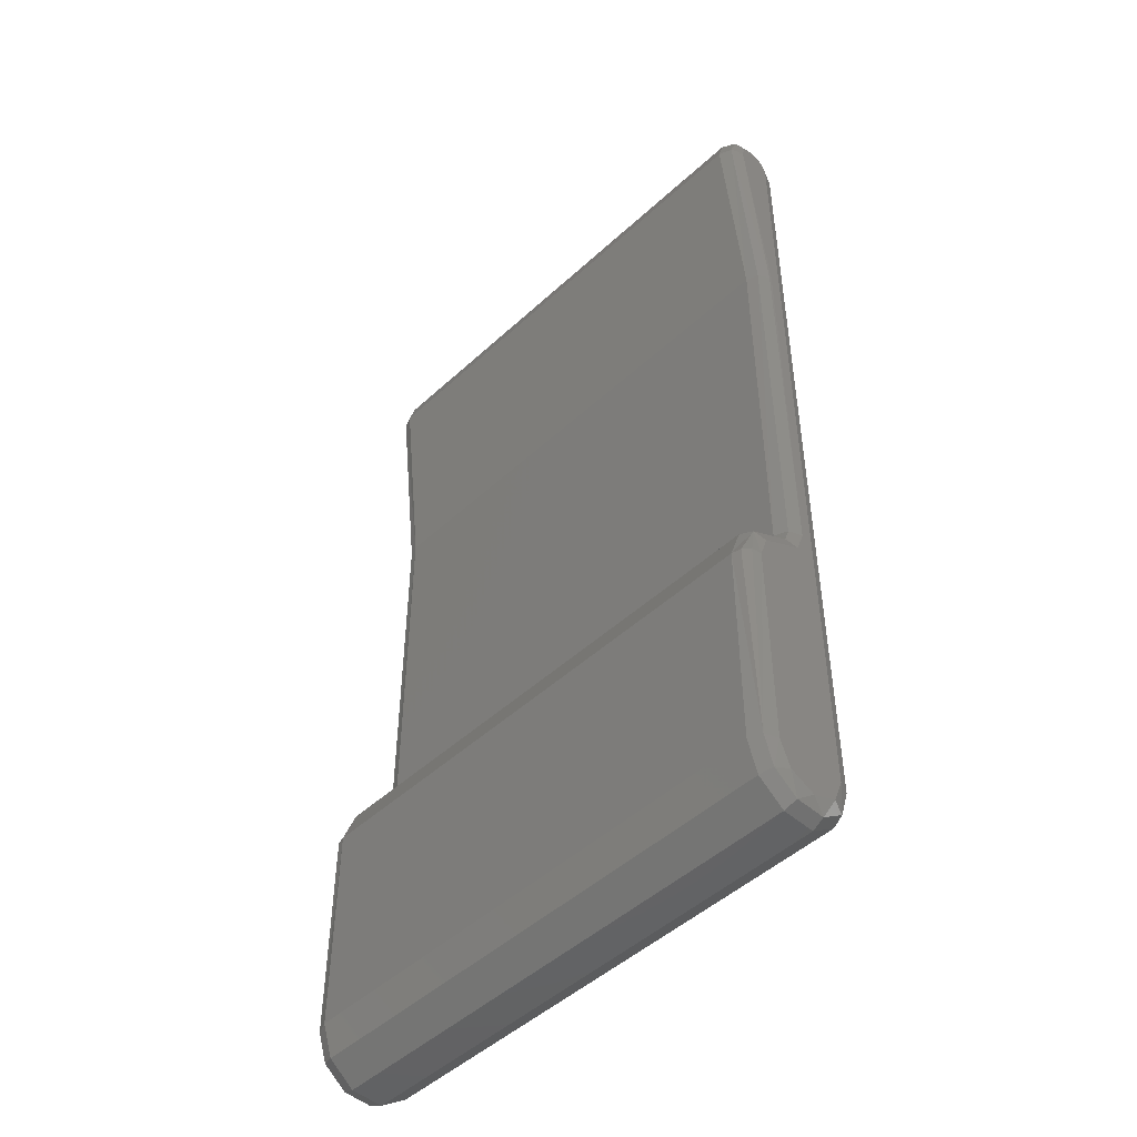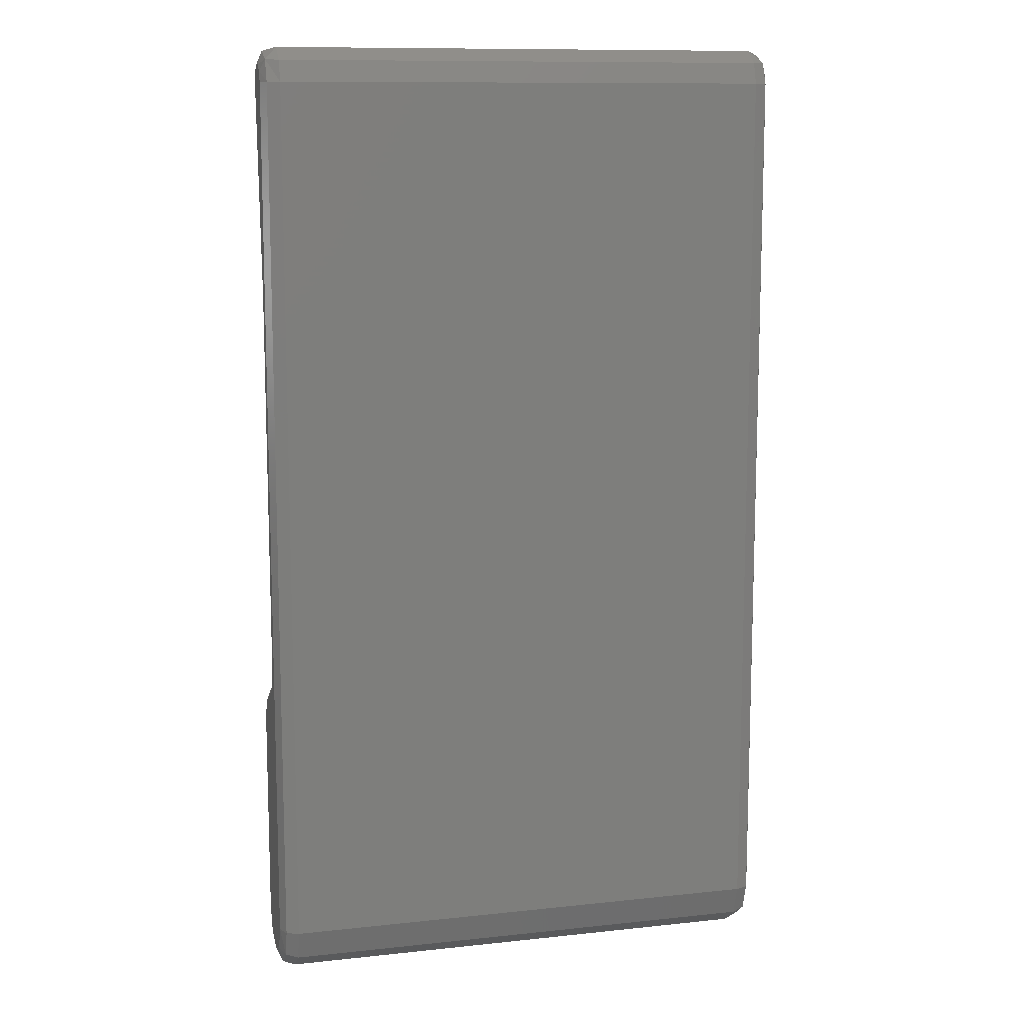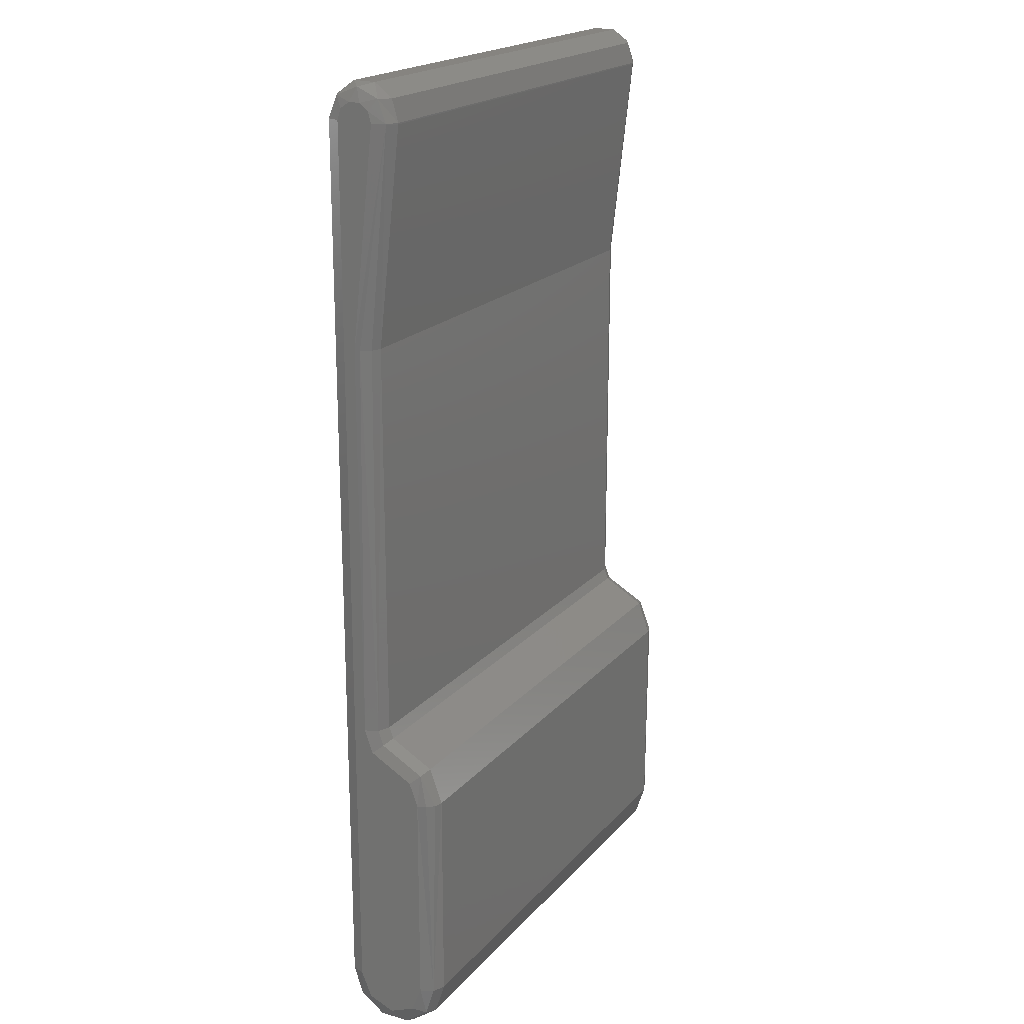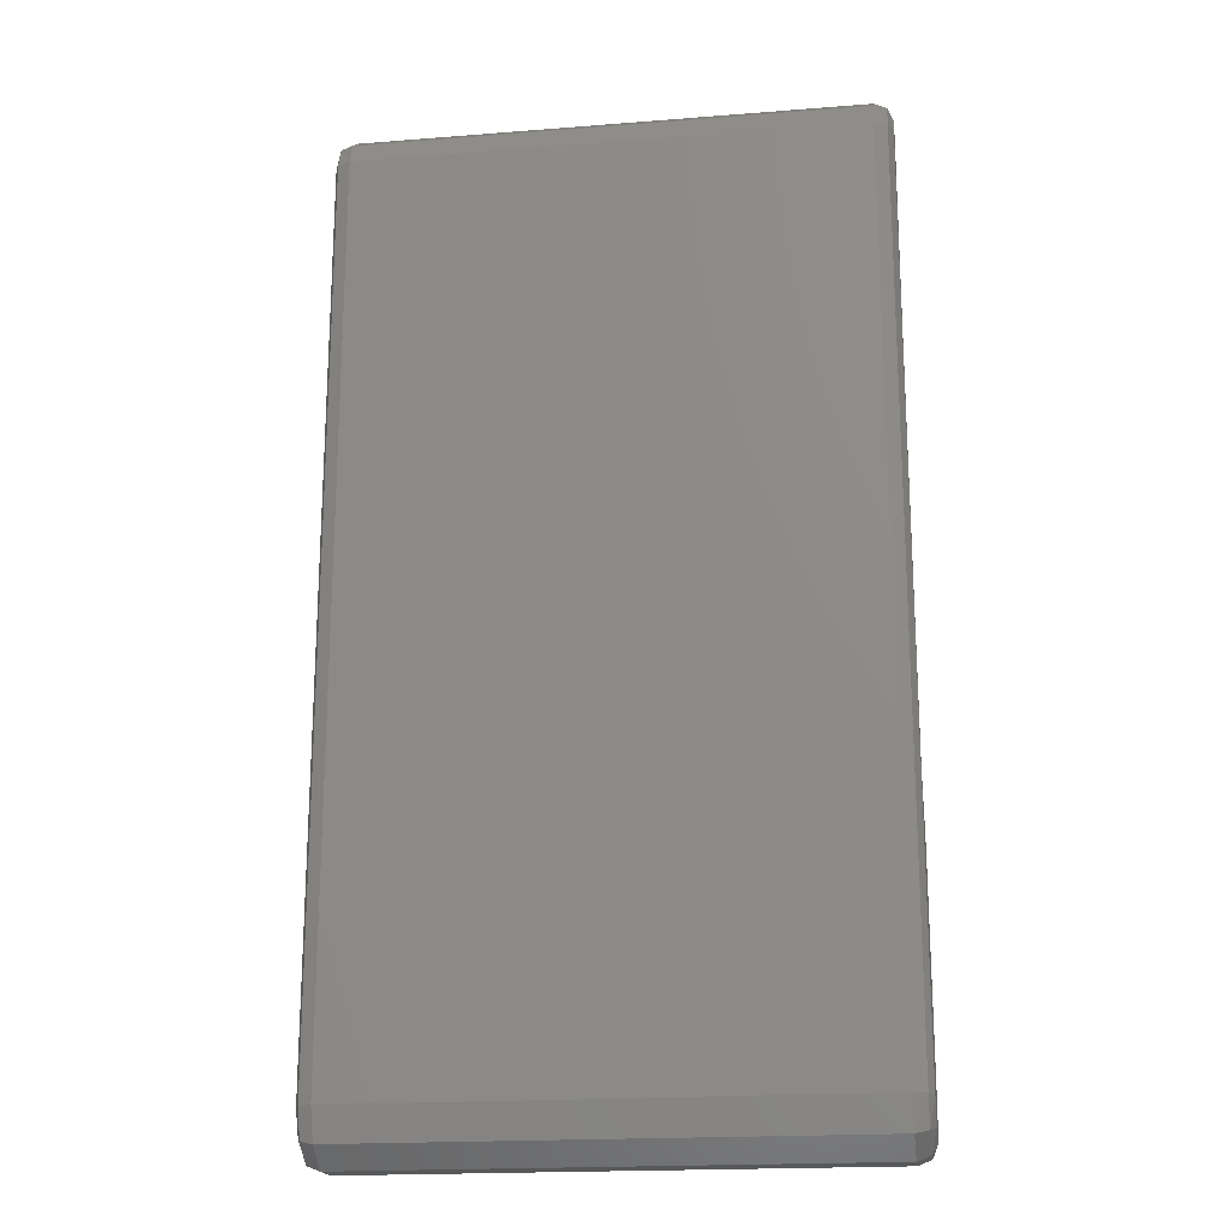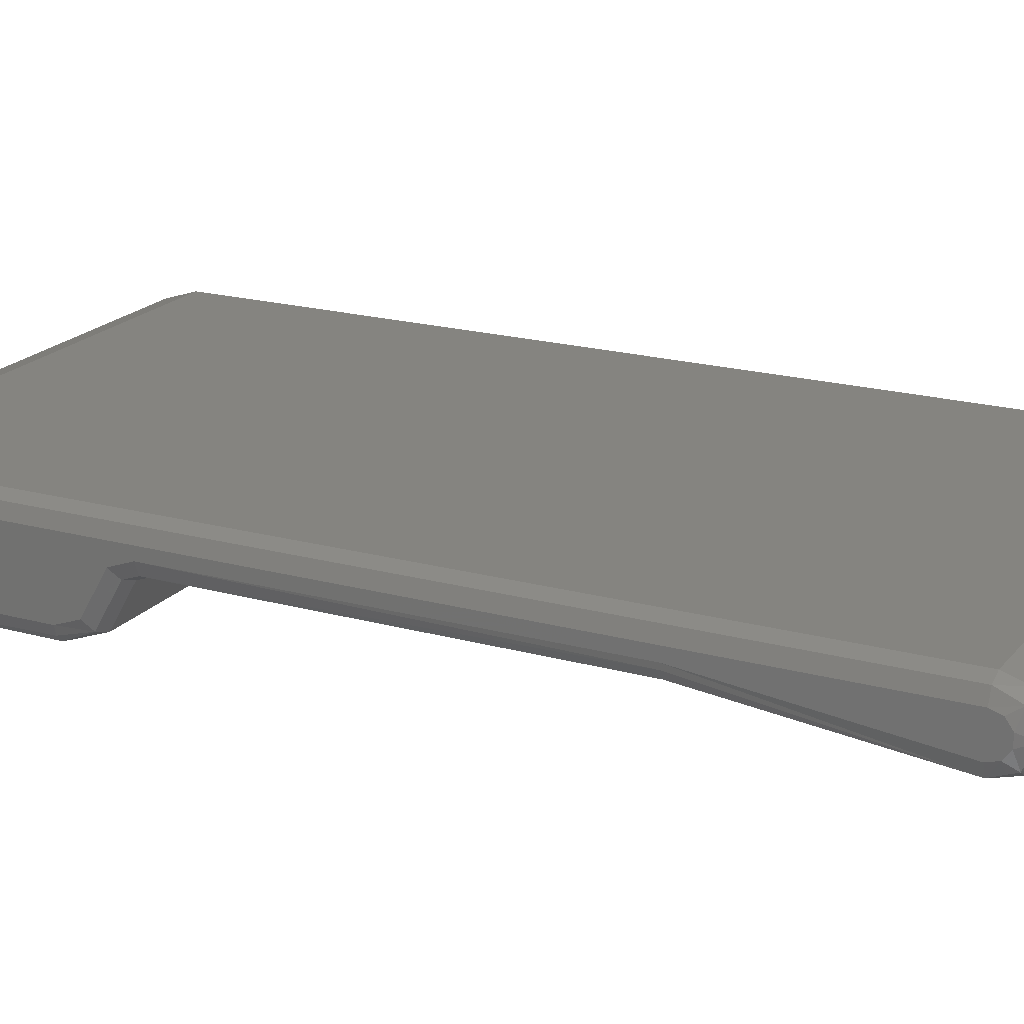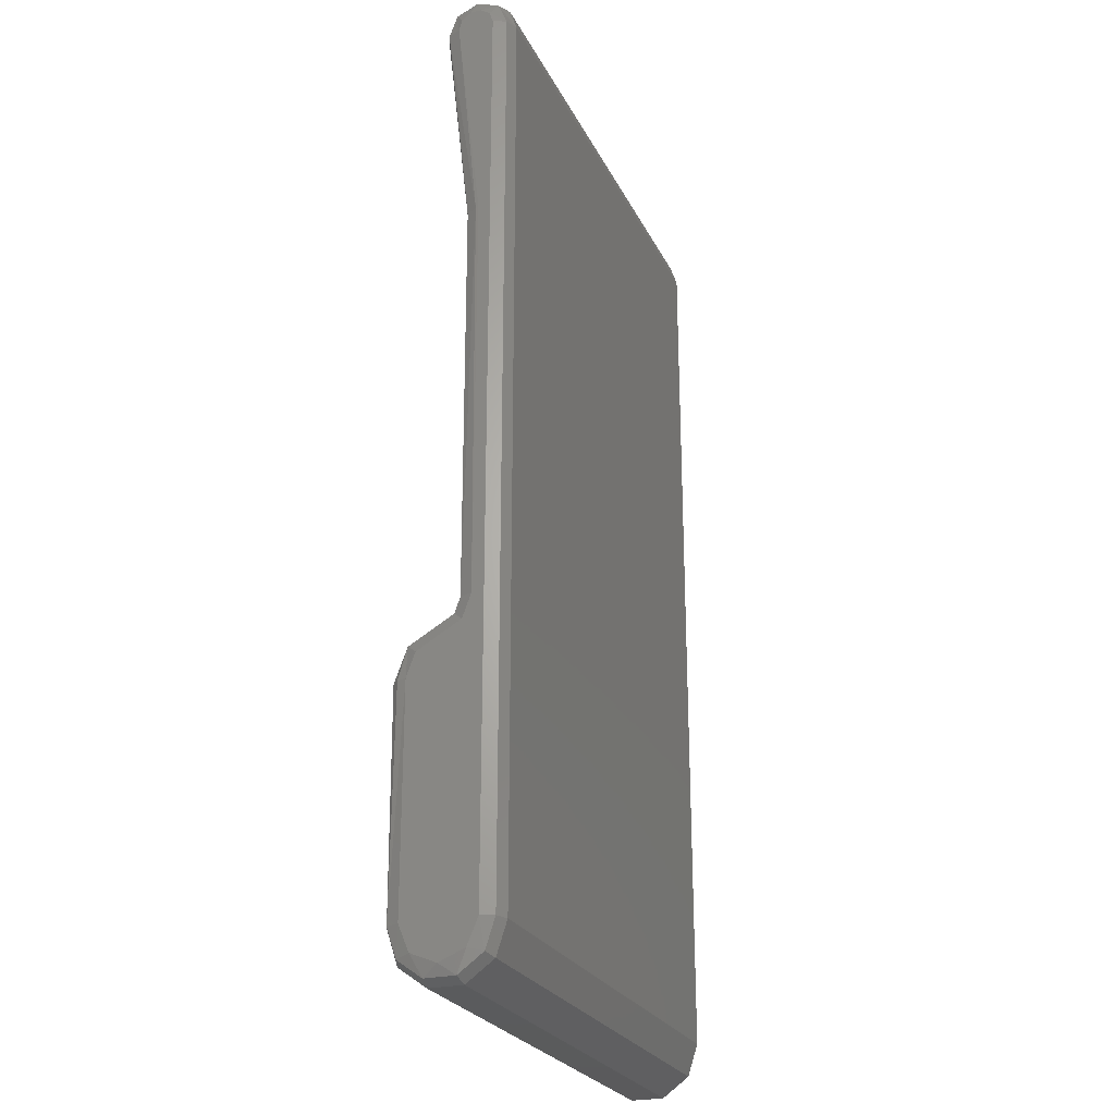
<metadata>
{"format":"stl","ext":"stl","renderer":"f3d","projection":"perspective","resolution":1024,"background":"white","views":[{"elev":-48.3,"azim":-134.3,"up":"+Y"},{"elev":11.2,"azim":-14.7,"up":"+Y"},{"elev":19.6,"azim":118.2,"up":"+Y"},{"elev":-19.1,"azim":8.5,"up":"+Y"},{"elev":19.6,"azim":117.2,"up":"+Z"},{"elev":-24.9,"azim":-68.9,"up":"+Y"}]}
</metadata>
<code>
# stl→obj: 112 verts, 220 faces
v 14 24.85 2.007
v -14 24.85 2.007
v 14 24.93 2.001
v -14 24.93 2.001
v -14 25 6
v 14 25 6
v -14 26.19 5.609
v 14 26.19 5.609
v -14 26.91 4.591
v 14 26.91 4.591
v -14 26.89 3.342
v 14 26.89 3.342
v -14 26.13 2.35
v 14 26.13 2.35
v -14 13 3.35
v 14 13 3.35
v 14 -9.041 3.35
v 14 -9.688 3.113
v -14 -9.041 3.35
v -14 -9.688 3.113
v 14 -10.03 2.513
v -14 -10.03 2.513
v -14 -11.05 0.7099
v 14 -11.05 0.7099
v -14 -13 -0.0007109
v 14 -13 -0.0007109
v 14 -25 6
v -14 -25 6
v -14 -25 -0.0003928
v 14 -25 -0.0003928
v -14 -26.76 0.5727
v 14 -26.76 0.5727
v -14 -27.85 2.073
v 14 -27.85 2.073
v -14 -27.85 3.927
v 14 -27.85 3.927
v -14 -26.76 5.427
v 14 -26.76 5.427
v 15 13.06 4.35
v 15 25.95 4.296
v 15 25.59 4.805
v 15 -26.41 4.415
v 15 -9.041 4.35
v 15 24.96 3.001
v 15 25.56 3.175
v 15 25.94 3.671
v 15 -25 5
v 15 25 5
v 15 -10.34 3.875
v 15 -27 3
v 15 -11.01 2.677
v 15 -11.7 1.473
v 15 -26.41 1.586
v 15 -13 0.9993
v 15 -25 0.9996
v 14.71 24.88 2.298
v 14.95 13.04 4.041
v 14.59 13.01 3.541
v 14.71 -9.041 3.643
v 14.71 -10.32 2.561
v 14.71 -9.878 3.336
v 14.71 -11.24 0.9331
v 14.87 -13 0.4993
v 14.5 -13 0.1333
v 14.71 -25 0.2925
v 14.71 -26.59 0.8096
v 14.71 -26.59 5.19
v 14.71 -25 5.707
v 14.71 -27.57 3.837
v 14.71 -27.58 2.163
v 14.71 25 5.707
v 14.71 26.71 3.97
v 14.71 26.17 2.762
v 14.71 24.94 2.294
v 14.71 26.22 5.196
v -15 13.06 4.35
v -15 -9.041 4.35
v -15 -26.41 4.415
v -15 25.59 4.805
v -15 25.95 4.296
v -15 24.96 3.001
v -15 25.94 3.671
v -15 25.56 3.175
v -15 -25 5
v -15 25 5
v -15 -11.01 2.677
v -15 -27 3
v -15 -10.34 3.875
v -15 -11.7 1.473
v -15 -26.41 1.586
v -15 -13 0.9993
v -15 -25 0.9996
v -14.71 24.88 2.298
v -14.65 13.01 3.59
v -14.99 13.05 4.194
v -14.71 -9.041 3.643
v -14.71 -10.32 2.561
v -14.71 -9.878 3.336
v -14.71 -11.24 0.9331
v -14.5 -13 0.1333
v -14.87 -13 0.4993
v -14.71 -25 0.2925
v -14.71 -26.59 5.19
v -14.71 -25 5.707
v -14.71 -26.59 0.8096
v -14.71 -27.57 3.837
v -14.71 -27.58 2.163
v -14.71 25 5.707
v -14.71 26.71 3.97
v -14.71 26.17 2.762
v -14.71 24.94 2.294
v -14.71 26.22 5.196
f 1 2 3
f 3 2 4
f 5 6 7
f 7 6 8
f 7 8 9
f 9 8 10
f 9 10 11
f 11 10 12
f 11 12 13
f 13 12 14
f 13 14 4
f 4 14 3
f 2 1 15
f 15 1 16
f 17 18 19
f 19 18 20
f 18 21 20
f 20 21 22
f 15 16 19
f 19 16 17
f 22 21 23
f 23 21 24
f 23 24 25
f 25 24 26
f 27 6 28
f 28 6 5
f 29 25 30
f 30 25 26
f 29 30 31
f 31 30 32
f 31 32 33
f 33 32 34
f 33 34 35
f 35 34 36
f 35 36 37
f 37 36 38
f 37 38 28
f 28 38 27
f 39 40 41
f 39 41 42
f 39 42 43
f 44 45 46
f 44 46 40
f 44 40 39
f 42 41 47
f 47 41 48
f 43 42 49
f 49 42 50
f 49 50 51
f 51 50 52
f 52 50 53
f 52 53 54
f 54 53 55
f 44 39 56
f 56 39 57
f 56 57 58
f 58 16 56
f 56 16 1
f 39 43 57
f 57 43 59
f 57 59 58
f 17 16 59
f 59 16 58
f 21 18 60
f 60 18 61
f 60 61 51
f 51 61 49
f 18 17 61
f 61 17 59
f 61 59 49
f 49 59 43
f 51 52 60
f 60 52 62
f 60 62 21
f 21 62 24
f 52 54 62
f 62 54 63
f 62 63 64
f 64 26 62
f 62 26 24
f 30 26 65
f 65 26 64
f 65 64 63
f 63 54 65
f 65 54 55
f 55 66 65
f 55 53 66
f 47 67 42
f 47 68 67
f 69 50 42
f 69 42 67
f 70 53 50
f 70 50 69
f 66 53 70
f 68 27 67
f 67 27 38
f 67 38 69
f 69 38 36
f 69 36 70
f 70 36 34
f 70 34 66
f 66 34 32
f 66 32 65
f 65 32 30
f 47 48 68
f 68 48 71
f 68 71 27
f 27 71 6
f 12 72 73
f 73 46 45
f 73 45 74
f 10 75 72
f 10 72 12
f 72 40 46
f 72 46 73
f 8 71 75
f 8 75 10
f 75 40 72
f 6 71 8
f 44 74 45
f 71 48 75
f 75 48 41
f 75 41 40
f 74 3 73
f 73 3 14
f 73 14 12
f 1 3 56
f 56 3 74
f 56 74 44
f 76 77 78
f 76 78 79
f 76 79 80
f 81 76 80
f 81 80 82
f 81 82 83
f 78 84 79
f 79 84 85
f 86 87 88
f 88 87 78
f 88 78 77
f 86 89 87
f 87 89 90
f 89 91 90
f 90 91 92
f 2 15 93
f 93 15 94
f 93 94 95
f 76 81 95
f 95 81 93
f 15 19 94
f 94 19 96
f 94 96 95
f 76 95 77
f 77 95 96
f 86 88 97
f 97 88 98
f 97 98 22
f 22 98 20
f 88 77 98
f 98 77 96
f 98 96 20
f 20 96 19
f 22 23 97
f 97 23 99
f 97 99 86
f 86 99 89
f 23 25 99
f 99 25 100
f 99 100 101
f 101 91 99
f 99 91 89
f 92 91 102
f 102 91 101
f 102 101 100
f 100 25 102
f 102 25 29
f 84 103 104
f 84 78 103
f 92 105 90
f 92 102 105
f 78 106 103
f 87 107 106
f 87 106 78
f 90 105 107
f 90 107 87
f 28 104 37
f 37 104 103
f 37 103 35
f 35 103 106
f 35 106 33
f 33 106 107
f 33 107 31
f 31 107 105
f 31 105 29
f 29 105 102
f 28 5 104
f 104 5 108
f 104 108 84
f 84 108 85
f 82 109 110
f 110 11 13
f 110 13 111
f 80 112 109
f 80 109 82
f 109 9 11
f 109 11 110
f 79 108 112
f 79 112 80
f 112 9 109
f 85 108 79
f 4 111 13
f 108 5 112
f 112 5 7
f 112 7 9
f 111 81 110
f 110 81 83
f 110 83 82
f 4 2 111
f 111 2 93
f 111 93 81

</code>
